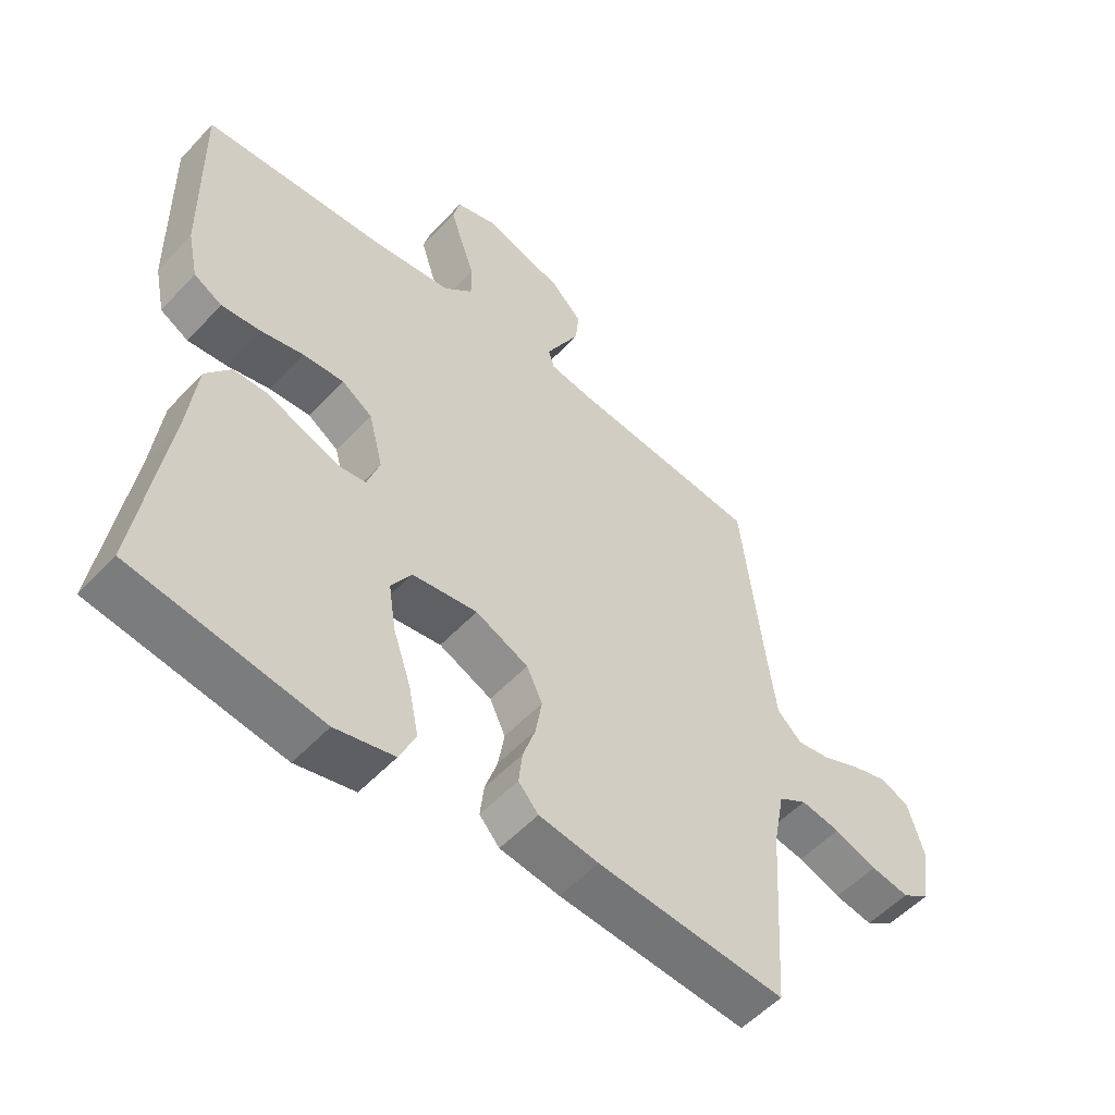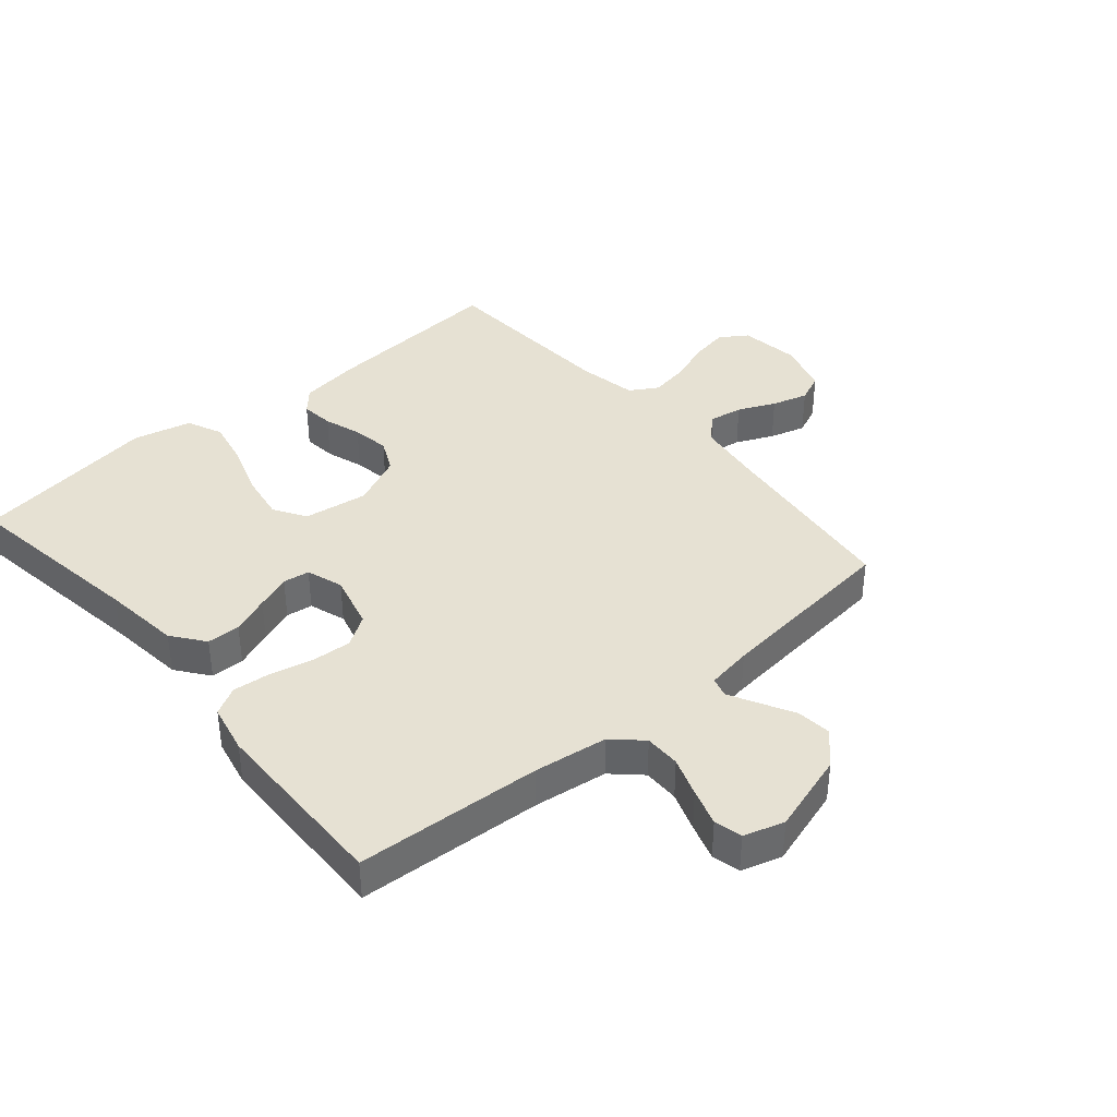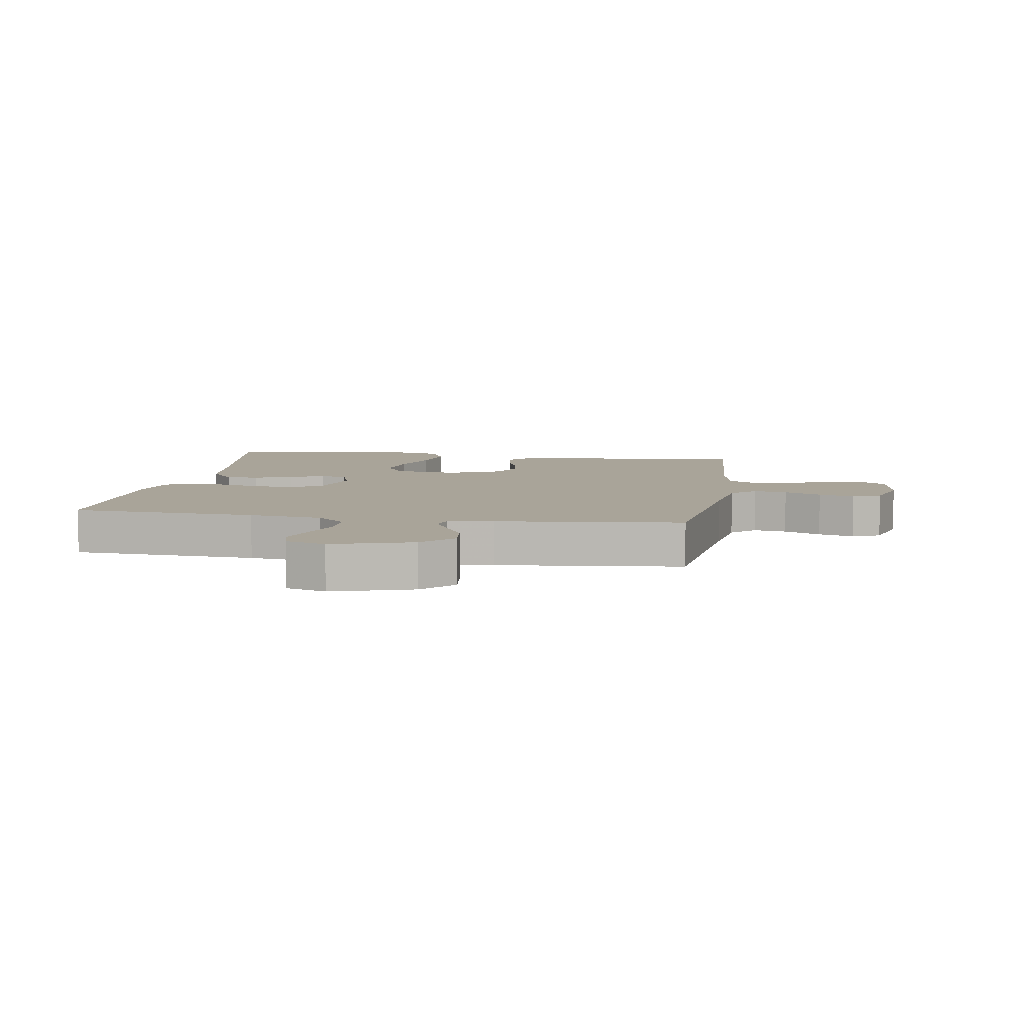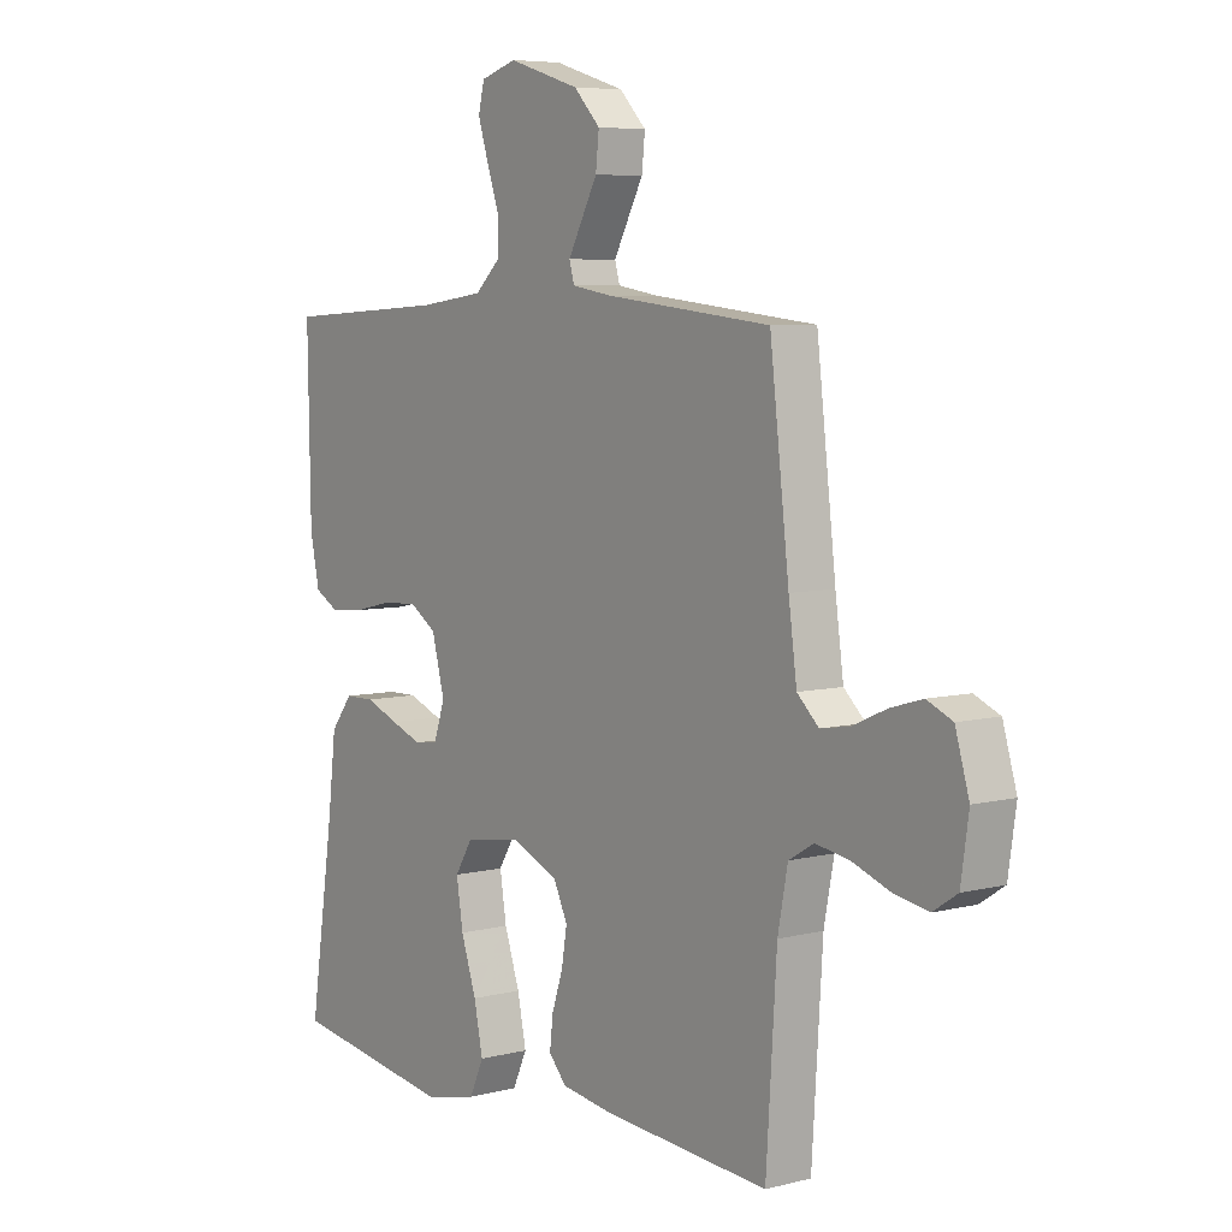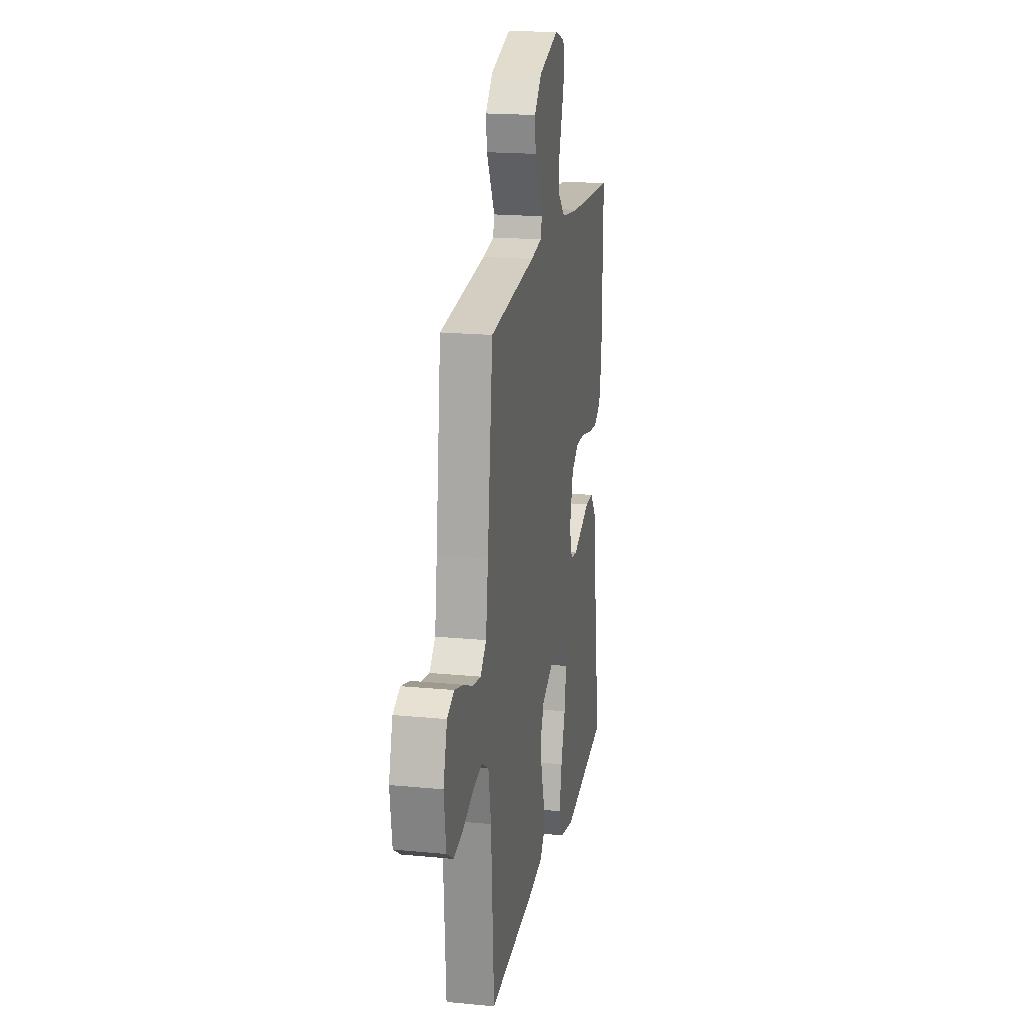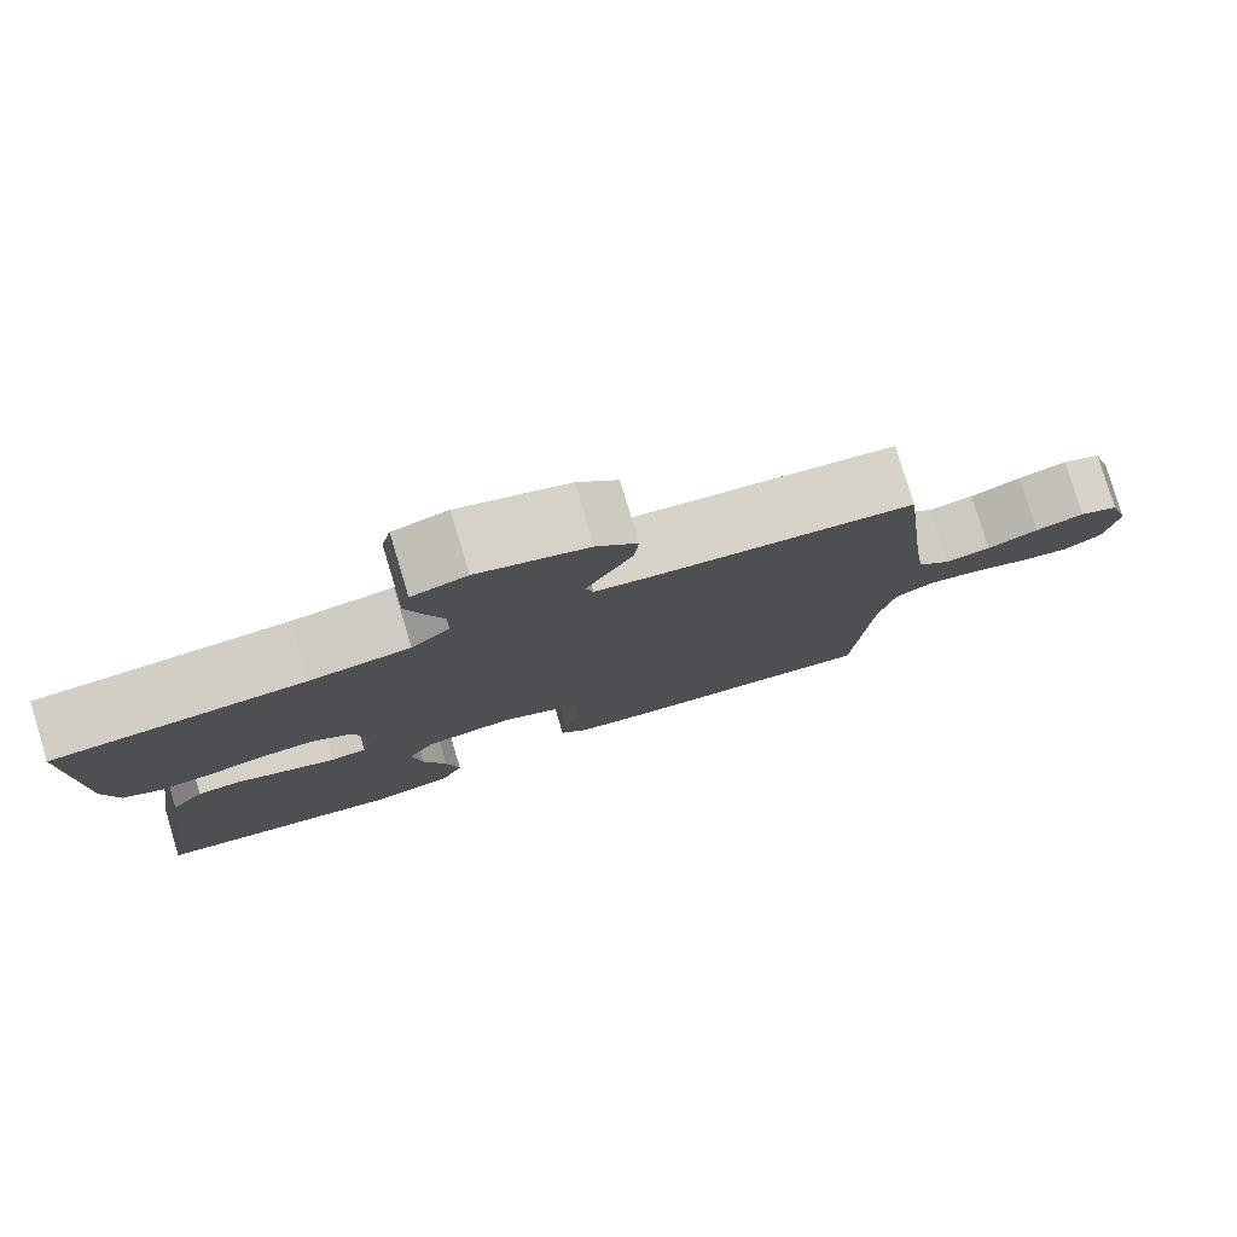
<metadata>
{"format":"obj","ext":"obj","renderer":"f3d","projection":"perspective","resolution":1024,"background":"white","views":[{"elev":-53.8,"azim":-41.8,"up":"+Z"},{"elev":38.9,"azim":-40.4,"up":"+Y"},{"elev":7.2,"azim":9.1,"up":"+Y"},{"elev":6.4,"azim":52.9,"up":"+Z"},{"elev":19.1,"azim":100.4,"up":"+Z"},{"elev":79.6,"azim":-16.8,"up":"+Z"}]}
</metadata>
<code>
v -0.5 0.07 -0.5
v -0.455 0.07 -0.2
v -0.44 0.07 -0.073
v -0.4 0.07 -0.021
v -0.346 0.07 -0.02
v -0.285 0.07 -0.044
v -0.229 0.07 -0.065
v -0.186 0.07 -0.059
v -0.166 0.07 0
v -0.189 0.07 0.089
v -0.238 0.07 0.121
v -0.303 0.07 0.117
v -0.371 0.07 0.101
v -0.433 0.07 0.095
v -0.478 0.07 0.12
v -0.495 0.07 0.2
v -0.5 0.07 0.5
v -0.2 0.07 0.518
v -0.081 0.07 0.534
v -0.035 0.07 0.577
v -0.035 0.07 0.635
v -0.057 0.07 0.698
v -0.076 0.07 0.758
v -0.065 0.07 0.803
v 0 0.07 0.823
v 0.13 0.07 0.783
v 0.178 0.07 0.733
v 0.172 0.07 0.677
v 0.143 0.07 0.623
v 0.118 0.07 0.576
v 0.127 0.07 0.544
v 0.2 0.07 0.532
v 0.5 0.07 0.5
v 0.535 0.07 0.2
v 0.55 0.07 0.089
v 0.589 0.07 0.052
v 0.643 0.07 0.061
v 0.703 0.07 0.088
v 0.761 0.07 0.105
v 0.807 0.07 0.085
v 0.832 0.07 0
v 0.818 0.07 -0.097
v 0.774 0.07 -0.126
v 0.713 0.07 -0.115
v 0.645 0.07 -0.09
v 0.582 0.07 -0.079
v 0.537 0.07 -0.106
v 0.519 0.07 -0.2
v 0.5 0.07 -0.5
v 0.2 0.07 -0.477
v 0.105 0.07 -0.463
v 0.073 0.07 -0.427
v 0.079 0.07 -0.374
v 0.099 0.07 -0.314
v 0.109 0.07 -0.254
v 0.084 0.07 -0.201
v 0 0.07 -0.163
v -0.104 0.07 -0.178
v -0.136 0.07 -0.23
v -0.124 0.07 -0.306
v -0.096 0.07 -0.389
v -0.08 0.07 -0.467
v -0.106 0.07 -0.524
v -0.2 0.07 -0.546
v -0.5 0 -0.5
v -0.455 0 -0.2
v -0.44 0 -0.073
v -0.4 0 -0.021
v -0.346 0 -0.02
v -0.285 0 -0.044
v -0.229 0 -0.065
v -0.186 0 -0.059
v -0.166 0 0
v -0.189 0 0.089
v -0.238 0 0.121
v -0.303 0 0.117
v -0.371 0 0.101
v -0.433 0 0.095
v -0.478 0 0.12
v -0.495 0 0.2
v -0.5 0 0.5
v -0.2 0 0.518
v -0.081 0 0.534
v -0.035 0 0.577
v -0.035 0 0.635
v -0.057 0 0.698
v -0.076 0 0.758
v -0.065 0 0.803
v 0 0 0.823
v 0.13 0 0.783
v 0.178 0 0.733
v 0.172 0 0.677
v 0.143 0 0.623
v 0.118 0 0.576
v 0.127 0 0.544
v 0.2 0 0.532
v 0.5 0 0.5
v 0.535 0 0.2
v 0.55 0 0.089
v 0.589 0 0.052
v 0.643 0 0.061
v 0.703 0 0.088
v 0.761 0 0.105
v 0.807 0 0.085
v 0.832 0 0
v 0.818 0 -0.097
v 0.774 0 -0.126
v 0.713 0 -0.115
v 0.645 0 -0.09
v 0.582 0 -0.079
v 0.537 0 -0.106
v 0.519 0 -0.2
v 0.5 0 -0.5
v 0.2 0 -0.477
v 0.105 0 -0.463
v 0.073 0 -0.427
v 0.079 0 -0.374
v 0.099 0 -0.314
v 0.109 0 -0.254
v 0.084 0 -0.201
v 0 0 -0.163
v -0.104 0 -0.178
v -0.136 0 -0.23
v -0.124 0 -0.306
v -0.096 0 -0.389
v -0.08 0 -0.467
v -0.106 0 -0.524
v -0.2 0 -0.546
f 64 1 2
f 63 64 2
f 62 63 2
f 61 62 2
f 60 61 2
f 4 5 6
f 3 4 6
f 2 3 6
f 60 2 6
f 59 60 6
f 58 59 6 7
f 57 58 7 8
f 56 57 8 9
f 52 53 54
f 51 52 54
f 50 51 54
f 49 50 54
f 48 49 54
f 47 48 54 55
f 46 47 55 56
f 43 44 45
f 42 43 45
f 41 42 45
f 40 41 45
f 39 40 45
f 38 39 45
f 37 38 45
f 36 37 45 46
f 56 9 10
f 46 56 10
f 36 46 10
f 35 36 10
f 32 33 34
f 35 10 11
f 34 35 11
f 32 34 11
f 31 32 11
f 27 28 29
f 26 27 29
f 25 26 29
f 24 25 29
f 23 24 29
f 22 23 29
f 21 22 29
f 20 21 29 30
f 31 11 12
f 30 31 12
f 20 30 12
f 19 20 12
f 16 17 18
f 16 18 19
f 15 16 19
f 14 15 19
f 13 14 19
f 12 13 19
f 66 65 128
f 66 128 127
f 66 127 126
f 66 126 125
f 66 125 124
f 70 69 68
f 70 68 67
f 70 67 66
f 70 66 124
f 70 124 123
f 71 70 123 122
f 72 71 122 121
f 73 72 121 120
f 118 117 116
f 118 116 115
f 118 115 114
f 118 114 113
f 118 113 112
f 119 118 112 111
f 120 119 111 110
f 109 108 107
f 109 107 106
f 109 106 105
f 109 105 104
f 109 104 103
f 109 103 102
f 109 102 101
f 110 109 101 100
f 74 73 120
f 74 120 110
f 74 110 100
f 74 100 99
f 98 97 96
f 75 74 99
f 75 99 98
f 75 98 96
f 75 96 95
f 93 92 91
f 93 91 90
f 93 90 89
f 93 89 88
f 93 88 87
f 93 87 86
f 93 86 85
f 94 93 85 84
f 76 75 95
f 76 95 94
f 76 94 84
f 76 84 83
f 82 81 80
f 83 82 80
f 83 80 79
f 83 79 78
f 83 78 77
f 83 77 76
f 1 65 66 2
f 2 66 67 3
f 3 67 68 4
f 4 68 69 5
f 5 69 70 6
f 6 70 71 7
f 7 71 72 8
f 8 72 73 9
f 9 73 74 10
f 10 74 75 11
f 11 75 76 12
f 12 76 77 13
f 13 77 78 14
f 14 78 79 15
f 15 79 80 16
f 16 80 81 17
f 17 81 82 18
f 18 82 83 19
f 19 83 84 20
f 20 84 85 21
f 21 85 86 22
f 22 86 87 23
f 23 87 88 24
f 24 88 89 25
f 25 89 90 26
f 26 90 91 27
f 27 91 92 28
f 28 92 93 29
f 29 93 94 30
f 30 94 95 31
f 31 95 96 32
f 32 96 97 33
f 33 97 98 34
f 34 98 99 35
f 35 99 100 36
f 36 100 101 37
f 37 101 102 38
f 38 102 103 39
f 39 103 104 40
f 40 104 105 41
f 41 105 106 42
f 42 106 107 43
f 43 107 108 44
f 44 108 109 45
f 45 109 110 46
f 46 110 111 47
f 47 111 112 48
f 48 112 113 49
f 49 113 114 50
f 50 114 115 51
f 51 115 116 52
f 52 116 117 53
f 53 117 118 54
f 54 118 119 55
f 55 119 120 56
f 56 120 121 57
f 57 121 122 58
f 58 122 123 59
f 59 123 124 60
f 60 124 125 61
f 61 125 126 62
f 62 126 127 63
f 63 127 128 64
f 64 128 65 1

</code>
